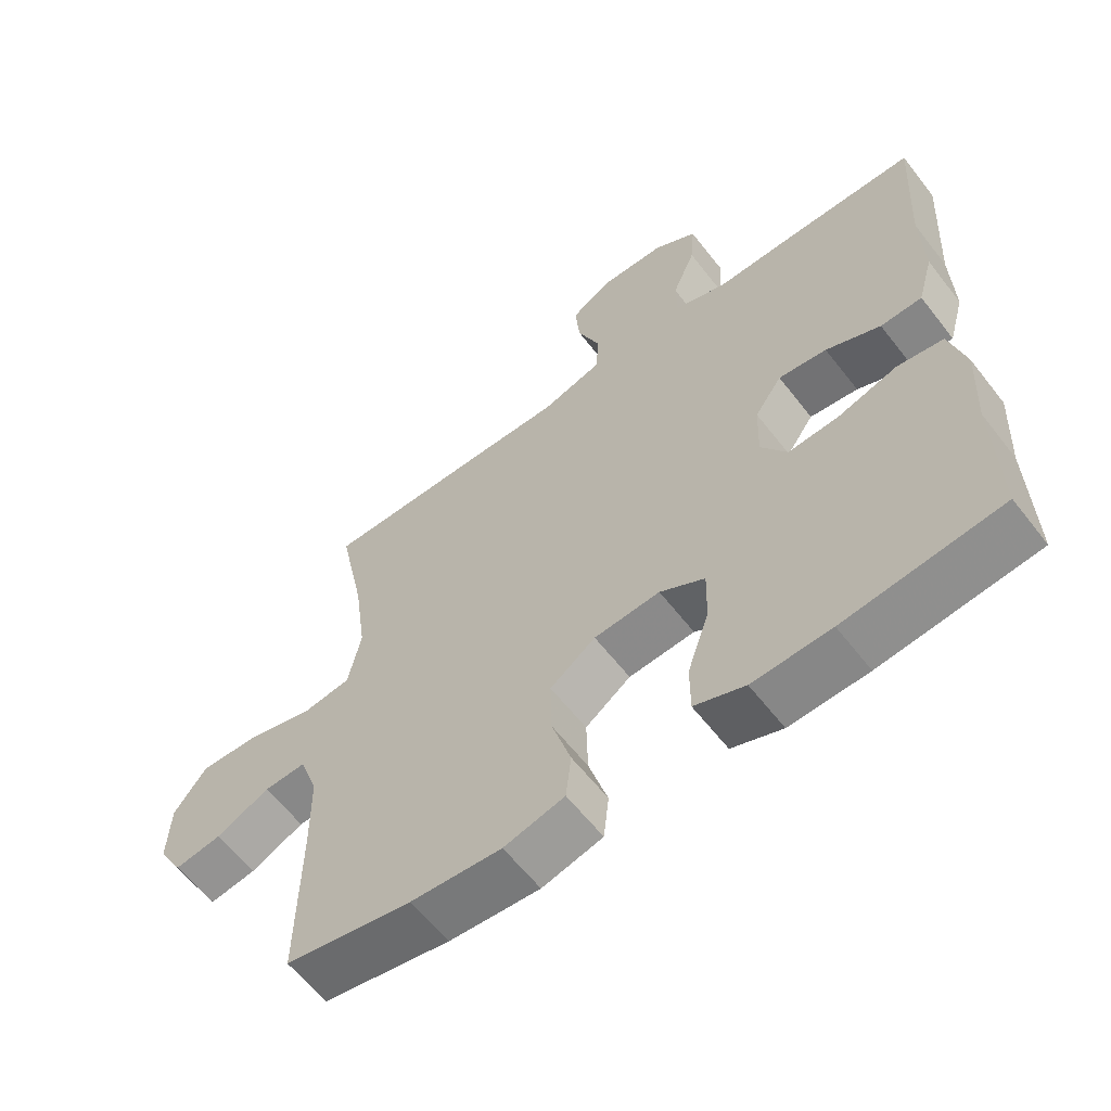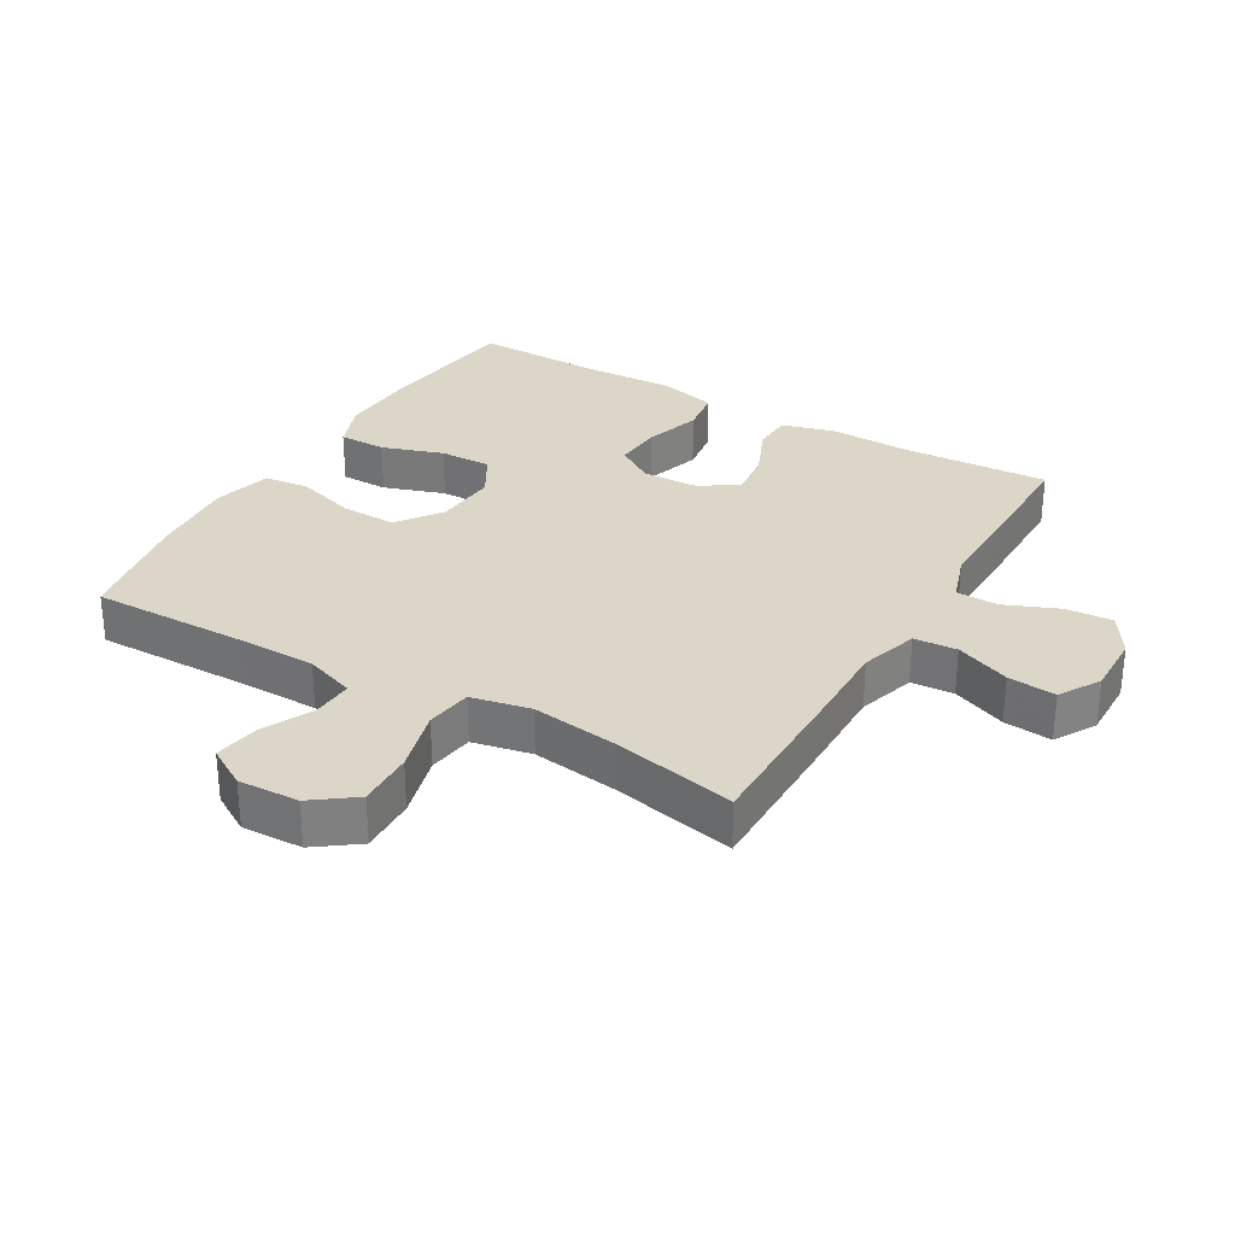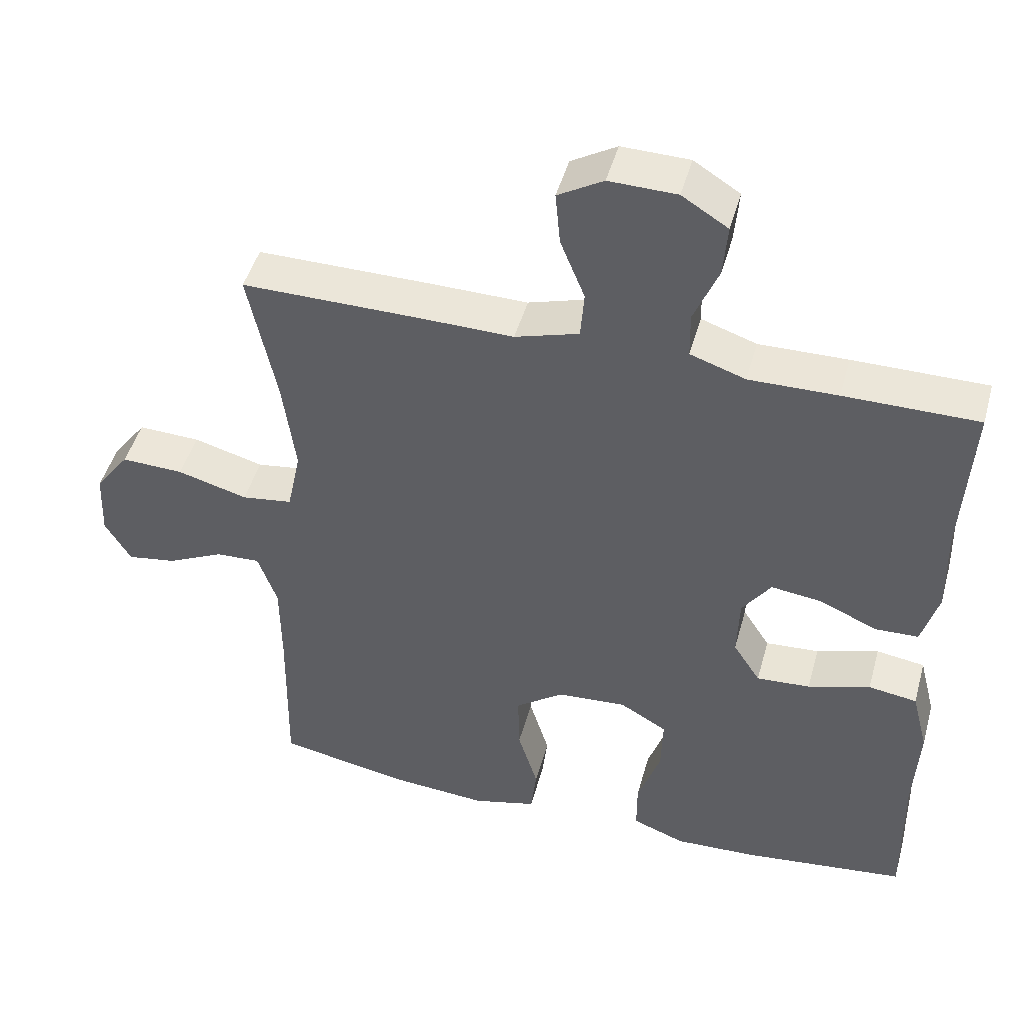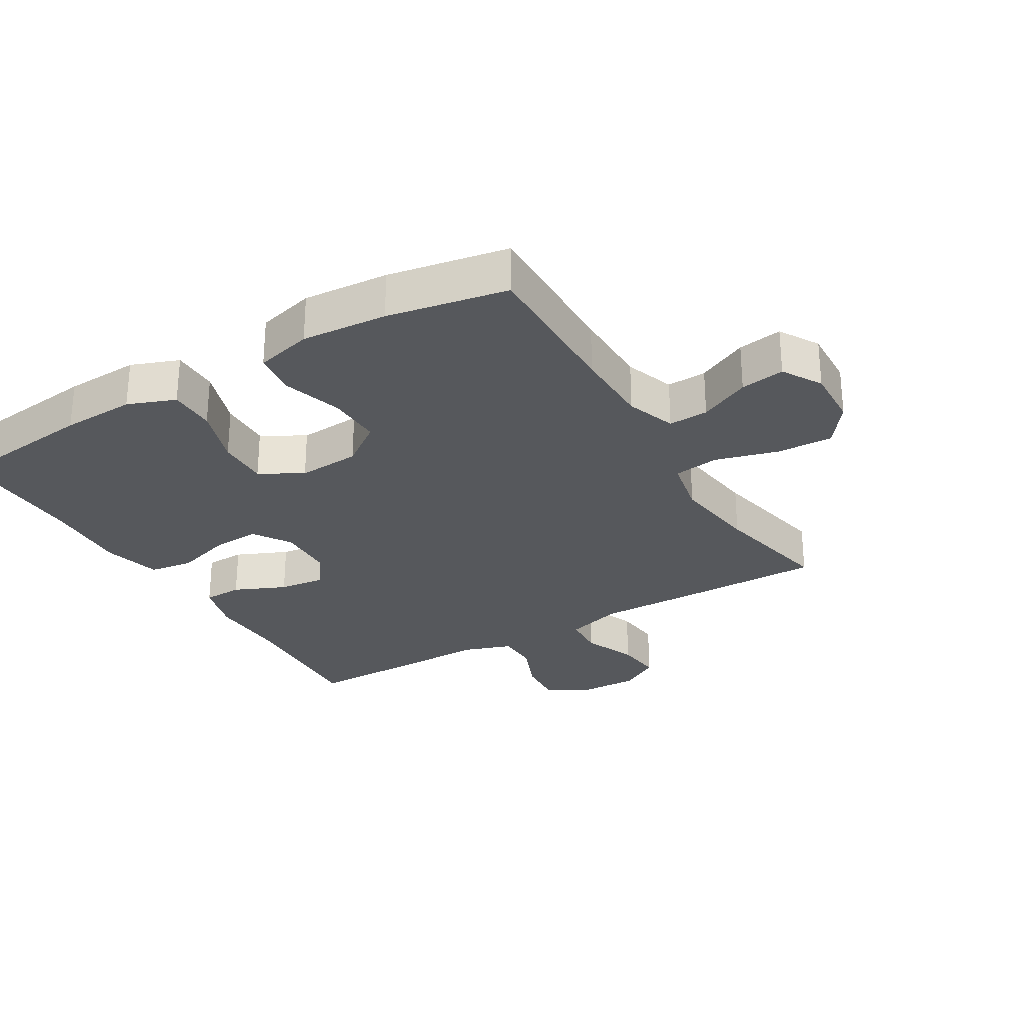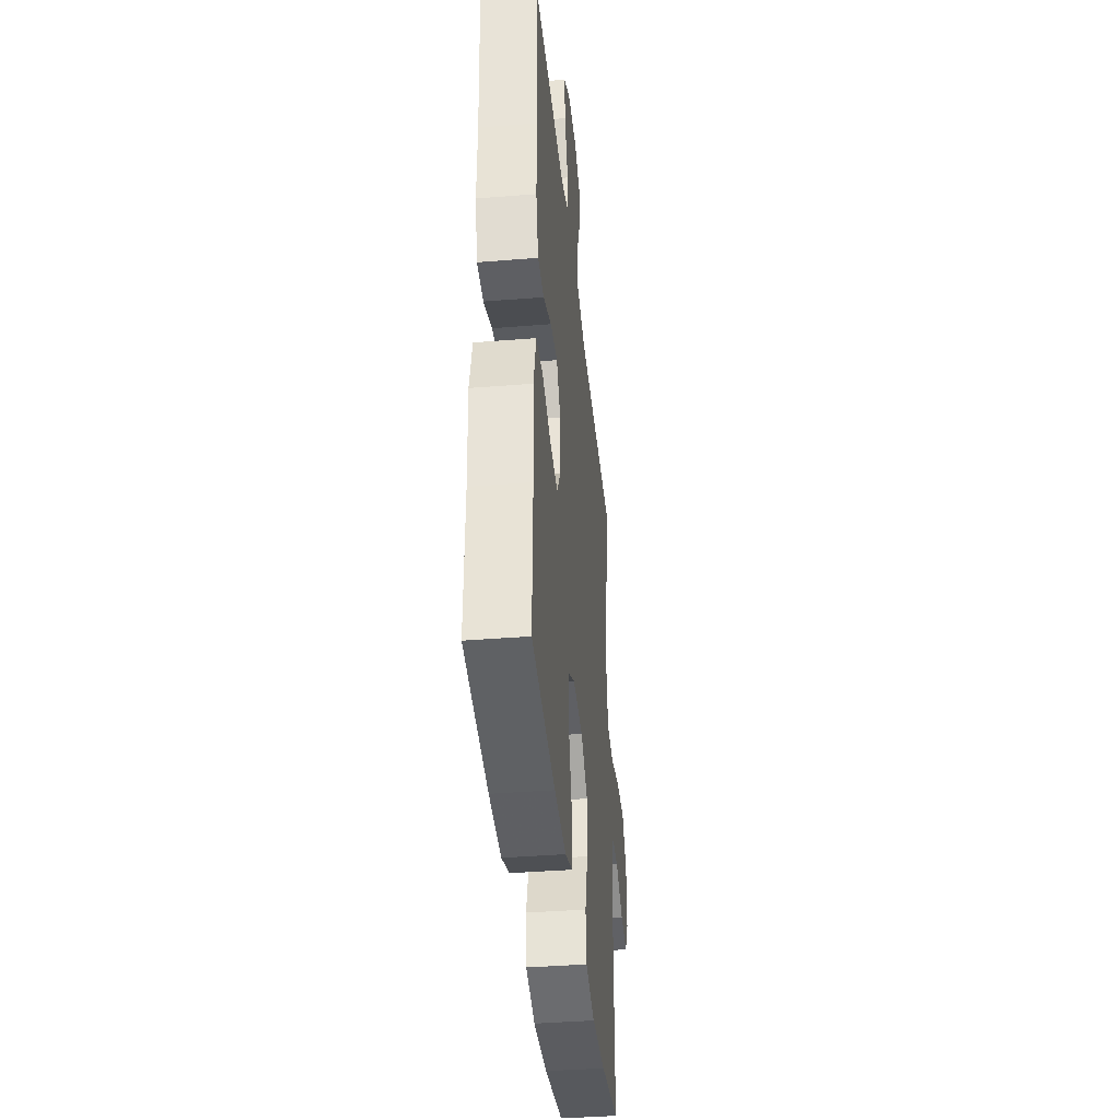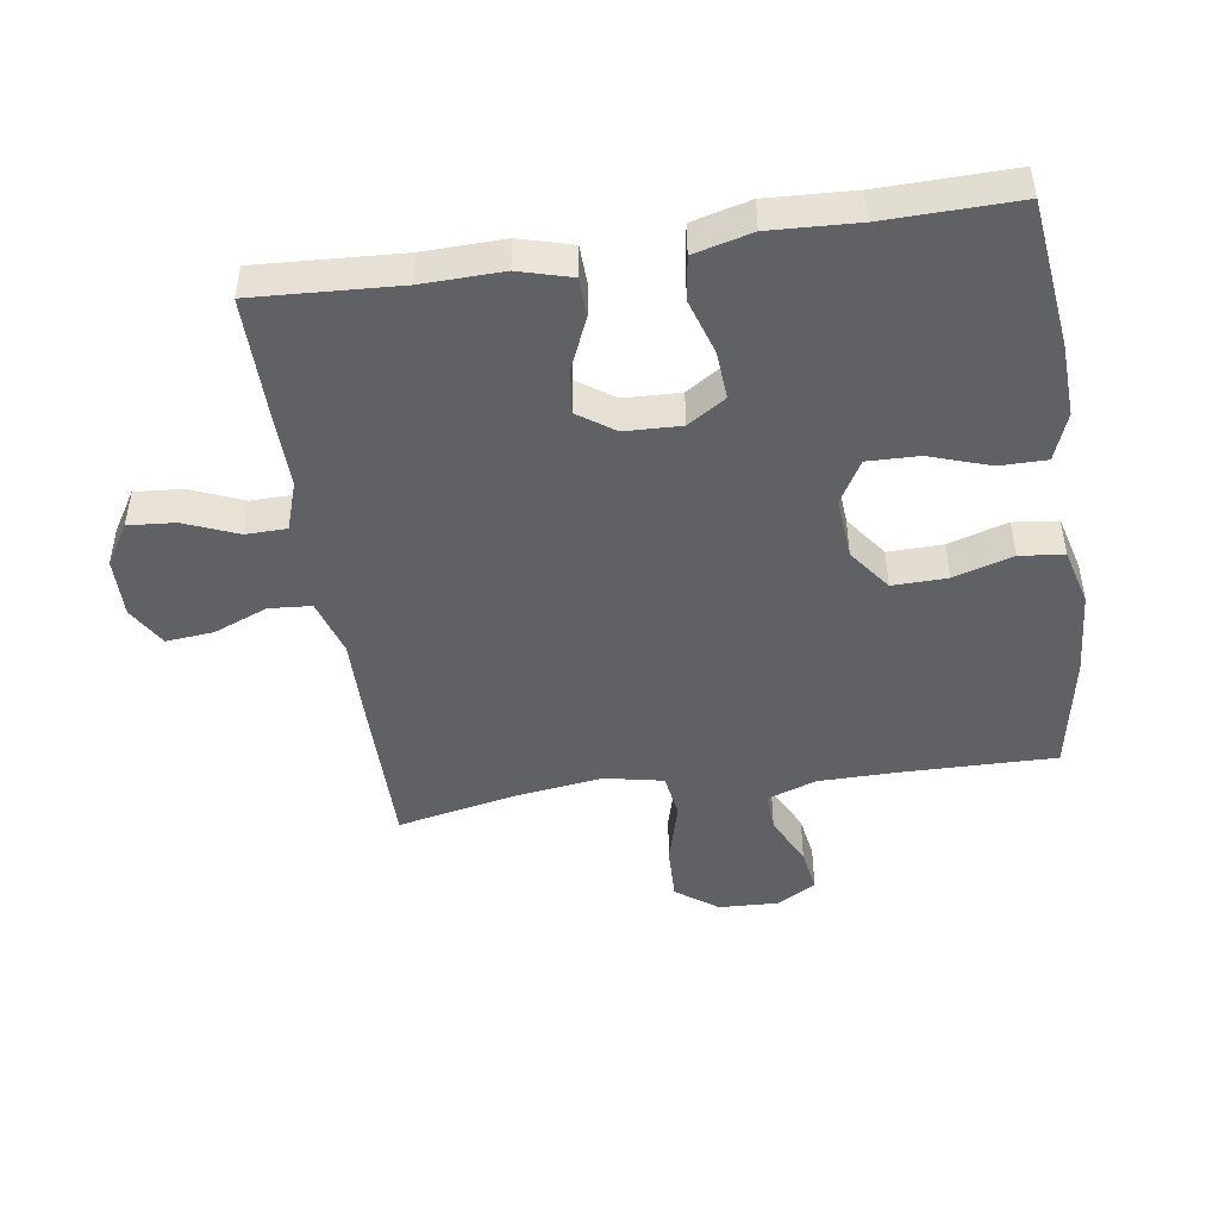
<metadata>
{"format":"obj","ext":"obj","renderer":"f3d","projection":"perspective","resolution":1024,"background":"white","views":[{"elev":-60.8,"azim":37.7,"up":"+Z"},{"elev":30.2,"azim":-59.6,"up":"+Y"},{"elev":46.7,"azim":15.3,"up":"+Z"},{"elev":-27.9,"azim":-149.3,"up":"+Y"},{"elev":-39.5,"azim":95.7,"up":"+Z"},{"elev":-46.6,"azim":98.6,"up":"+Y"}]}
</metadata>
<code>
v 0.5 0.07 0.5
v 0.487 0.07 0.275
v 0.49 0.07 0.15
v 0.467 0.07 0.069
v 0.406 0.07 0.067
v 0.326 0.07 0.102
v 0.255 0.07 0.111
v 0.215 0.07 0.054
v 0.212 0.07 -0.033
v 0.25 0.07 -0.092
v 0.325 0.07 -0.087
v 0.412 0.07 -0.06
v 0.48 0.07 -0.07
v 0.503 0.07 -0.16
v 0.496 0.07 -0.294
v 0.5 0.07 -0.5
v 0.271 0.07 -0.527
v 0.156 0.07 -0.532
v 0.082 0.07 -0.504
v 0.082 0.07 -0.431
v 0.114 0.07 -0.337
v 0.116 0.07 -0.257
v 0.05 0.07 -0.219
v -0.047 0.07 -0.226
v -0.114 0.07 -0.275
v -0.112 0.07 -0.36
v -0.084 0.07 -0.452
v -0.092 0.07 -0.521
v -0.181 0.07 -0.544
v -0.314 0.07 -0.534
v -0.5 0.07 -0.5
v -0.496 0.07 -0.26
v -0.497 0.07 -0.138
v -0.524 0.07 -0.061
v -0.586 0.07 -0.064
v -0.665 0.07 -0.102
v -0.734 0.07 -0.113
v -0.77 0.07 -0.052
v -0.766 0.07 0.041
v -0.718 0.07 0.106
v -0.631 0.07 0.103
v -0.533 0.07 0.076
v -0.462 0.07 0.086
v -0.443 0.07 0.177
v -0.461 0.07 0.311
v -0.5 0.07 0.5
v -0.256 0.07 0.499
v -0.121 0.07 0.497
v -0.032 0.07 0.524
v -0.027 0.07 0.59
v -0.061 0.07 0.674
v -0.068 0.07 0.748
v -0.005 0.07 0.785
v 0.089 0.07 0.783
v 0.153 0.07 0.743
v 0.147 0.07 0.67
v 0.113 0.07 0.588
v 0.114 0.07 0.524
v 0.191 0.07 0.498
v 0.314 0.07 0.5
v 0.5 0 0.5
v 0.487 0 0.275
v 0.49 0 0.15
v 0.467 0 0.069
v 0.406 0 0.067
v 0.326 0 0.102
v 0.255 0 0.111
v 0.215 0 0.054
v 0.212 0 -0.033
v 0.25 0 -0.092
v 0.325 0 -0.087
v 0.412 0 -0.06
v 0.48 0 -0.07
v 0.503 0 -0.16
v 0.496 0 -0.294
v 0.5 0 -0.5
v 0.271 0 -0.527
v 0.156 0 -0.532
v 0.082 0 -0.504
v 0.082 0 -0.431
v 0.114 0 -0.337
v 0.116 0 -0.257
v 0.05 0 -0.219
v -0.047 0 -0.226
v -0.114 0 -0.275
v -0.112 0 -0.36
v -0.084 0 -0.452
v -0.092 0 -0.521
v -0.181 0 -0.544
v -0.314 0 -0.534
v -0.5 0 -0.5
v -0.496 0 -0.26
v -0.497 0 -0.138
v -0.524 0 -0.061
v -0.586 0 -0.064
v -0.665 0 -0.102
v -0.734 0 -0.113
v -0.77 0 -0.052
v -0.766 0 0.041
v -0.718 0 0.106
v -0.631 0 0.103
v -0.533 0 0.076
v -0.462 0 0.086
v -0.443 0 0.177
v -0.461 0 0.311
v -0.5 0 0.5
v -0.256 0 0.499
v -0.121 0 0.497
v -0.032 0 0.524
v -0.027 0 0.59
v -0.061 0 0.674
v -0.068 0 0.748
v -0.005 0 0.785
v 0.089 0 0.783
v 0.153 0 0.743
v 0.147 0 0.67
v 0.113 0 0.588
v 0.114 0 0.524
v 0.191 0 0.498
v 0.314 0 0.5
f 59 60 1 2
f 4 5 6
f 3 4 6
f 2 3 6
f 59 2 6
f 58 59 6
f 55 56 57
f 54 55 57
f 53 54 57
f 52 53 57
f 51 52 57
f 50 51 57
f 49 50 57 58
f 58 6 7
f 49 58 7
f 48 49 7
f 48 7 8
f 47 48 8
f 46 47 8
f 45 46 8
f 40 41 42
f 39 40 42
f 38 39 42
f 37 38 42
f 36 37 42
f 35 36 42
f 34 35 42 43
f 33 34 43
f 32 33 43 44
f 31 32 44
f 30 31 44
f 29 30 44
f 28 29 44
f 27 28 44
f 26 27 44
f 19 20 21
f 18 19 21
f 17 18 21
f 16 17 21
f 15 16 21
f 15 21 22
f 14 15 22
f 13 14 22
f 12 13 22
f 11 12 22
f 10 11 22 23
f 44 45 8 9
f 25 26 44
f 24 25 44 9
f 9 10 23 24
f 62 61 120 119
f 66 65 64
f 66 64 63
f 66 63 62
f 66 62 119
f 66 119 118
f 117 116 115
f 117 115 114
f 117 114 113
f 117 113 112
f 117 112 111
f 117 111 110
f 118 117 110 109
f 67 66 118
f 67 118 109
f 67 109 108
f 68 67 108
f 68 108 107
f 68 107 106
f 68 106 105
f 102 101 100
f 102 100 99
f 102 99 98
f 102 98 97
f 102 97 96
f 102 96 95
f 103 102 95 94
f 103 94 93
f 104 103 93 92
f 104 92 91
f 104 91 90
f 104 90 89
f 104 89 88
f 104 88 87
f 104 87 86
f 81 80 79
f 81 79 78
f 81 78 77
f 81 77 76
f 81 76 75
f 82 81 75
f 82 75 74
f 82 74 73
f 82 73 72
f 82 72 71
f 83 82 71 70
f 69 68 105 104
f 104 86 85
f 69 104 85 84
f 84 83 70 69
f 1 61 62 2
f 2 62 63 3
f 3 63 64 4
f 4 64 65 5
f 5 65 66 6
f 6 66 67 7
f 7 67 68 8
f 8 68 69 9
f 9 69 70 10
f 10 70 71 11
f 11 71 72 12
f 12 72 73 13
f 13 73 74 14
f 14 74 75 15
f 15 75 76 16
f 16 76 77 17
f 17 77 78 18
f 18 78 79 19
f 19 79 80 20
f 20 80 81 21
f 21 81 82 22
f 22 82 83 23
f 23 83 84 24
f 24 84 85 25
f 25 85 86 26
f 26 86 87 27
f 27 87 88 28
f 28 88 89 29
f 29 89 90 30
f 30 90 91 31
f 31 91 92 32
f 32 92 93 33
f 33 93 94 34
f 34 94 95 35
f 35 95 96 36
f 36 96 97 37
f 37 97 98 38
f 38 98 99 39
f 39 99 100 40
f 40 100 101 41
f 41 101 102 42
f 42 102 103 43
f 43 103 104 44
f 44 104 105 45
f 45 105 106 46
f 46 106 107 47
f 47 107 108 48
f 48 108 109 49
f 49 109 110 50
f 50 110 111 51
f 51 111 112 52
f 52 112 113 53
f 53 113 114 54
f 54 114 115 55
f 55 115 116 56
f 56 116 117 57
f 57 117 118 58
f 58 118 119 59
f 59 119 120 60
f 60 120 61 1

</code>
